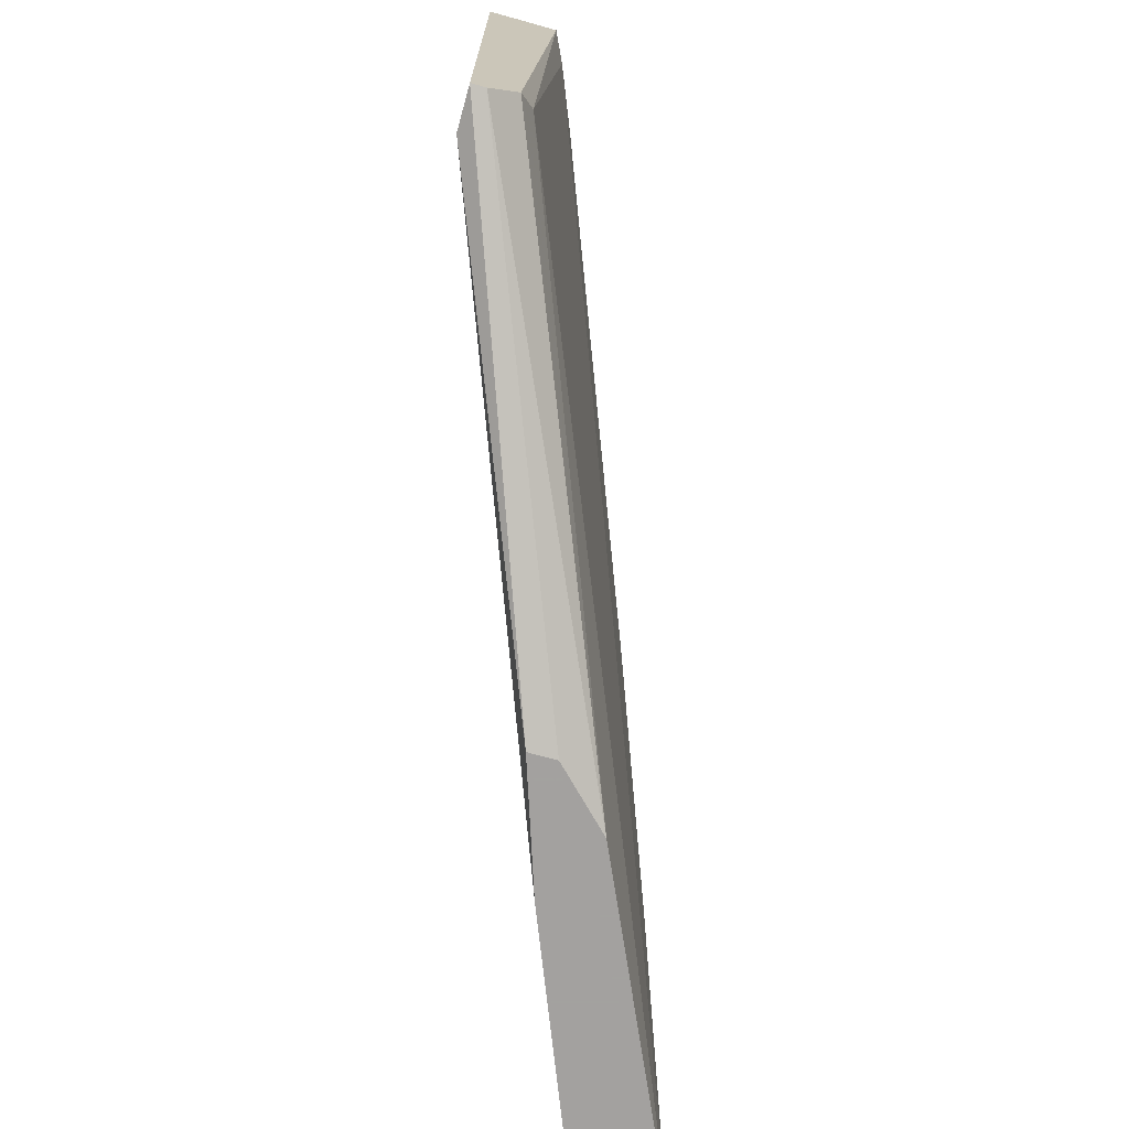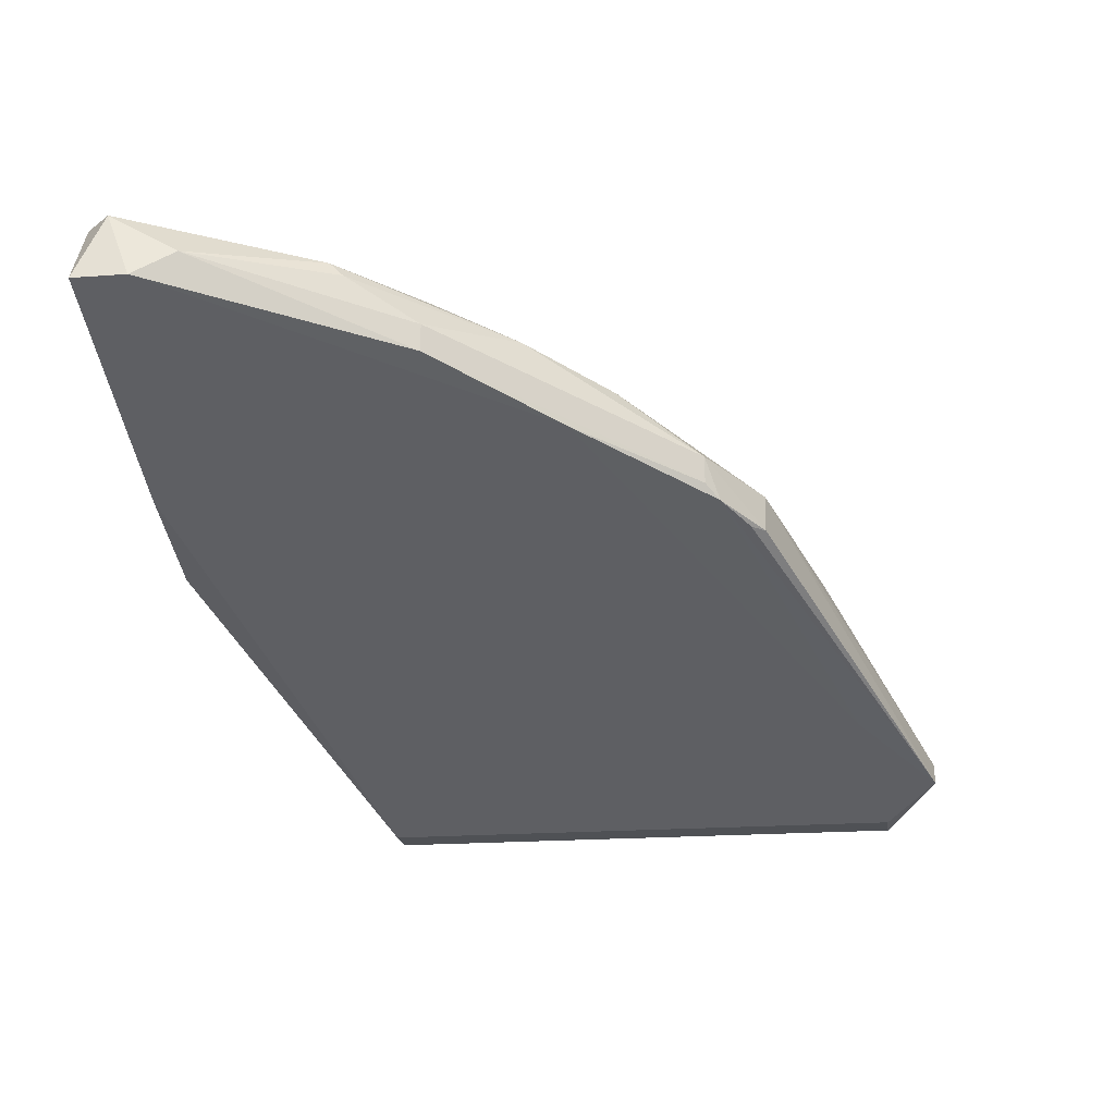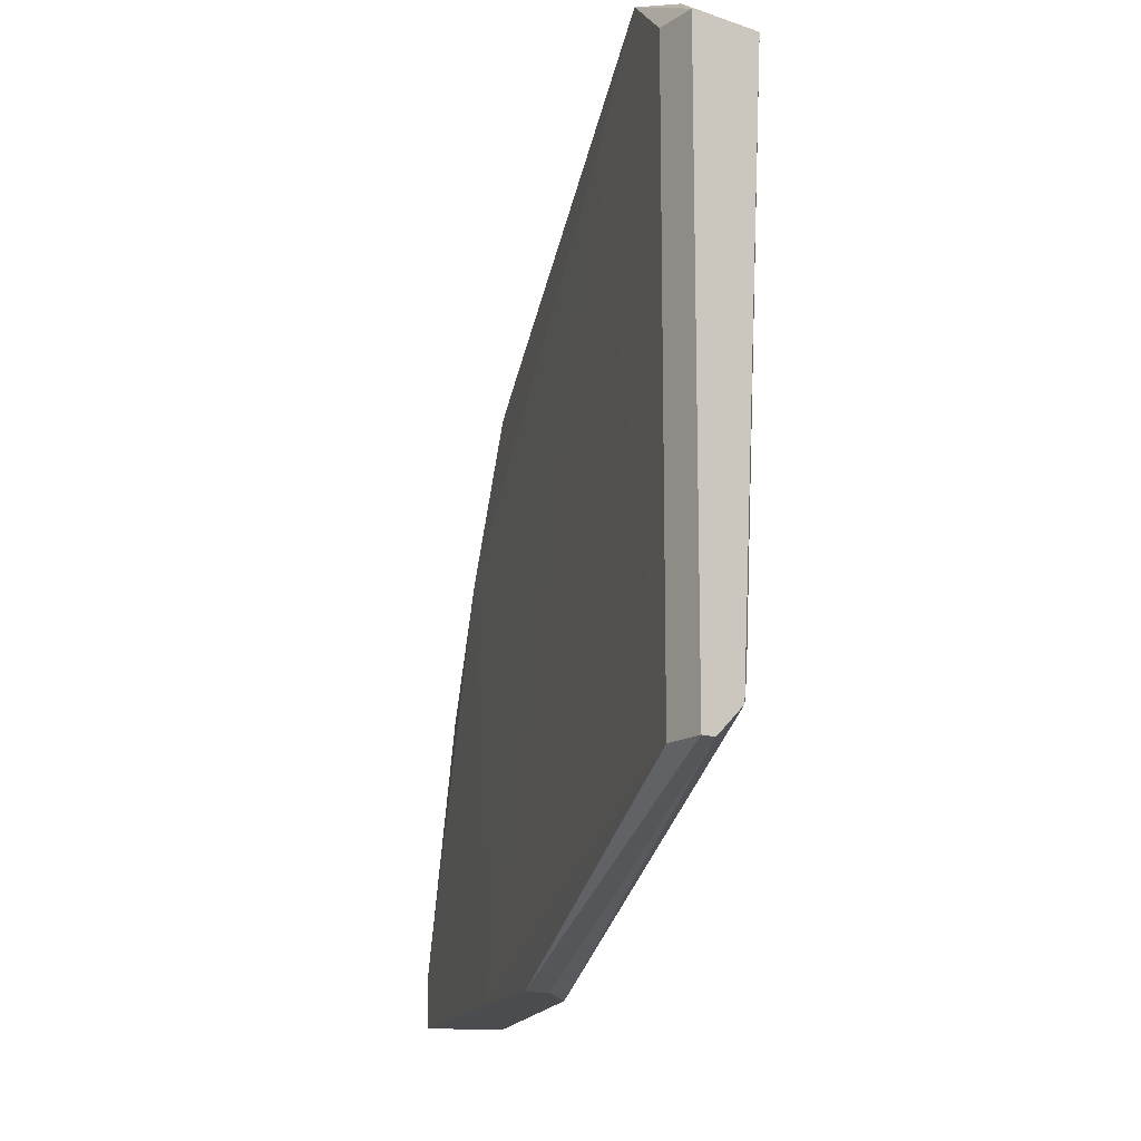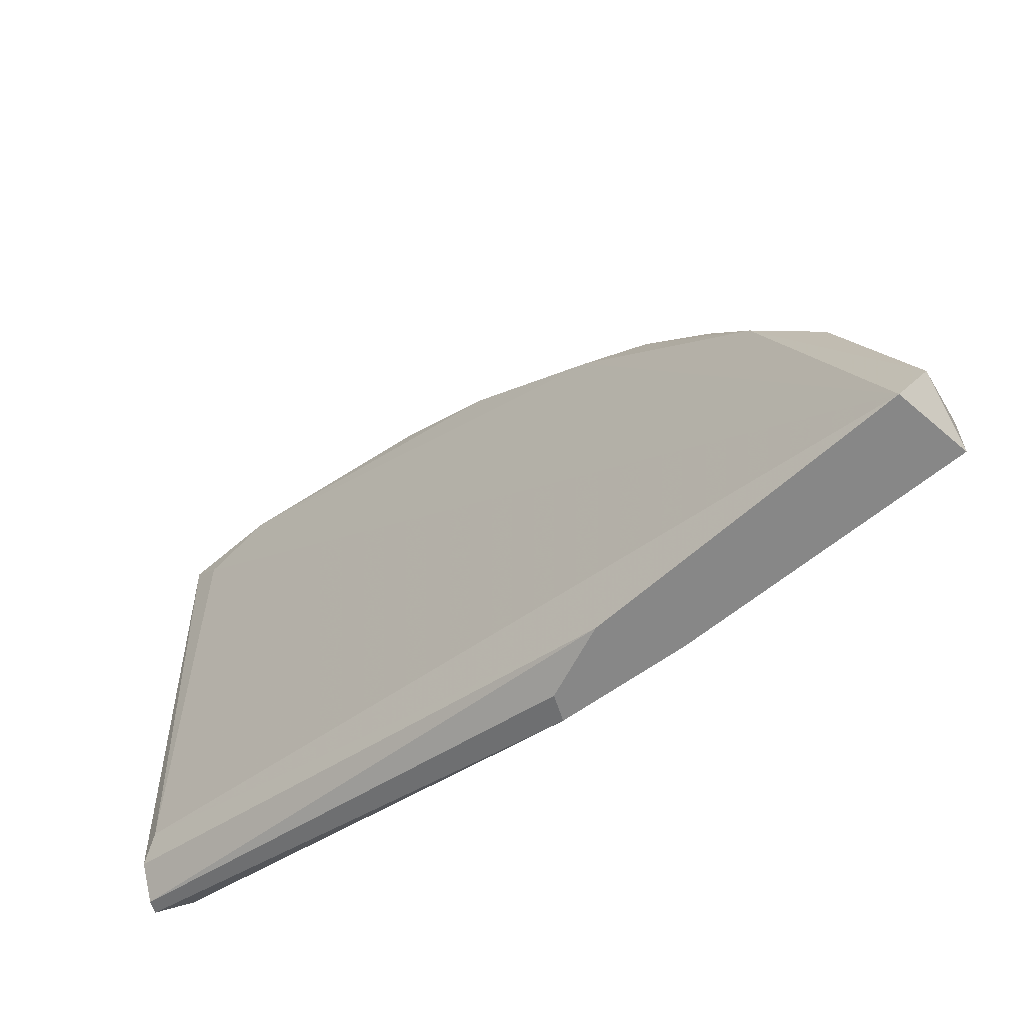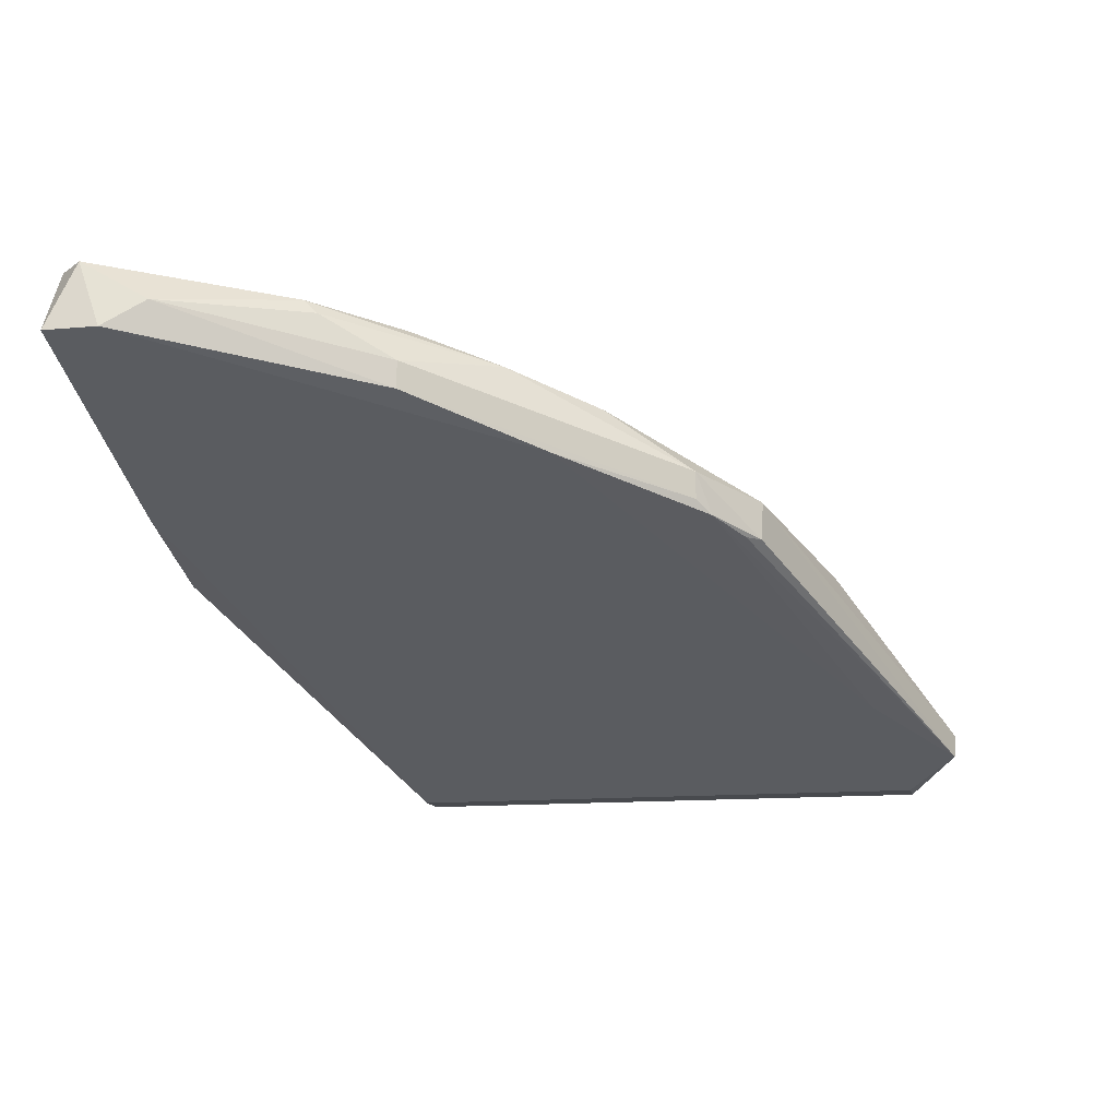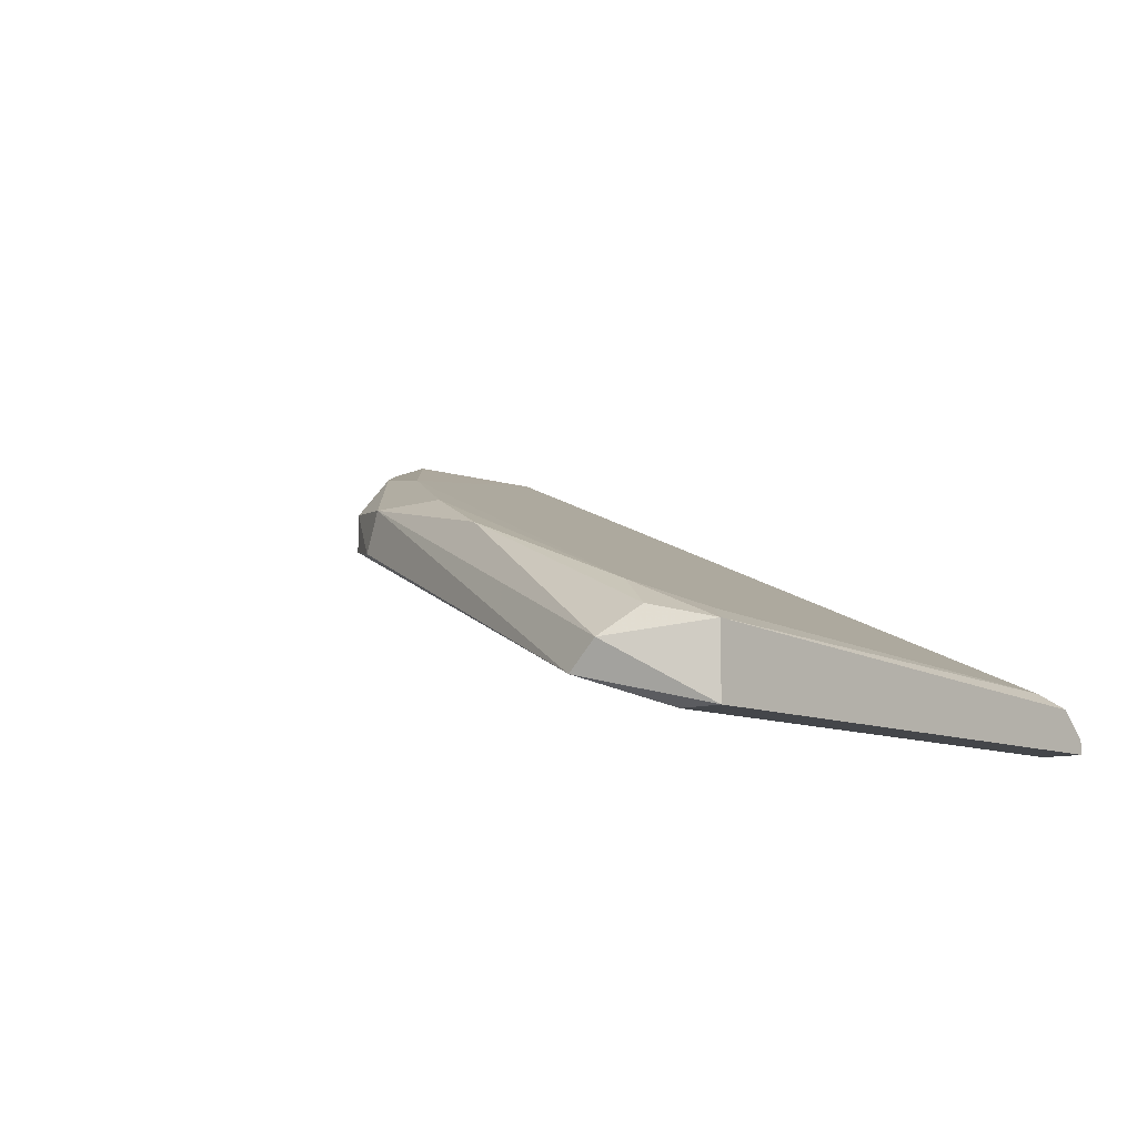
<metadata>
{"format":"obj","ext":"obj","renderer":"f3d","projection":"perspective","resolution":1024,"background":"white","views":[{"elev":-72.3,"azim":74.5,"up":"+Z"},{"elev":-19.8,"azim":-82.1,"up":"+Y"},{"elev":-14.7,"azim":54.3,"up":"+Z"},{"elev":-62.3,"azim":-162.2,"up":"+Z"},{"elev":-13.1,"azim":-78.0,"up":"+Y"},{"elev":-9.7,"azim":40.6,"up":"+Y"}]}
</metadata>
<code>
v -0.05158 0.01137 0.04404
v -0.04326 0.003046 0.05605
v -0.04696 0.009519 0.04958
v -0.05898 0.01321 0.03388
v -0.05898 0.01414 0.03295
v -0.05066 0.005817 0.04681
v -0.02017 -0.006192 0.06437
v -0.01185 -0.003419 0.06622
v -0.04049 0.002128 0.0579
v -0.04419 0.005817 0.05513
v -0.04419 0.00397 0.05513
v -0.009082 -0.005268 0.06807
v -0.06453 0.01137 0.01816
v -0.06453 0.01137 0.02186
v -0.0636 0.01321 0.02464
v -0.0636 0.01599 0.02002
v -0.008155 -0.01081 0.02741
v -0.008155 -0.01081 0.06622
v -0.04142 0.006746 0.01816
v -0.05713 0.008593 0.0385
v -0.05713 0.01044 0.0385
v -0.005382 -0.006192 0.06622
v -0.005382 -0.009886 0.02741
v -0.005382 -0.01081 0.02741
v -0.005382 -0.01081 0.06622
v -0.005382 -0.008039 0.02926
v -0.03864 0.004893 0.05882
v -0.04234 0.008593 0.05143
v -0.01277 -0.008963 0.06991
v -0.05436 0.01321 0.0385
v -0.03772 0.001202 0.01816
v -0.03772 0.003046 0.01816
v -0.03311 0.004893 0.05882
v -0.04604 0.00397 0.01816
v -0.007235 -0.005268 0.06437
v -0.01093 -0.007113 0.06991
v -0.06175 0.01599 0.01816
v -0.006308 -0.007113 0.0311
v -0.02664 0.002128 0.06252
v -0.03957 0.002128 0.05882
f 15 4 5
f 13 37 32
f 14 13 6
f 22 25 23
f 37 38 19
f 32 37 19
f 23 32 19
f 38 37 35
f 22 38 35
f 13 32 34
f 6 13 34
f 34 17 7
f 6 34 7
f 37 30 28
f 35 37 28
f 29 25 36
f 25 22 36
f 39 27 36
f 27 29 36
f 17 25 18
f 25 29 18
f 7 17 18
f 29 7 18
f 13 14 16
f 37 13 16
f 30 37 16
f 14 6 20
f 6 11 20
f 32 23 31
f 17 34 31
f 34 32 31
f 38 22 26
f 22 23 26
f 19 38 26
f 23 19 26
f 22 35 8
f 35 28 8
f 25 17 24
f 23 25 24
f 17 31 24
f 31 23 24
f 20 11 10
f 16 14 15
f 14 20 15
f 15 20 21
f 1 4 21
f 10 1 21
f 20 10 21
f 4 15 21
f 29 27 40
f 9 29 40
f 27 10 40
f 27 39 33
f 39 8 33
f 8 28 33
f 28 30 3
f 30 1 3
f 10 27 3
f 1 10 3
f 27 33 3
f 33 28 3
f 11 6 2
f 7 29 2
f 6 7 2
f 29 9 2
f 10 11 2
f 9 40 2
f 40 10 2
f 39 36 12
f 36 22 12
f 22 8 12
f 8 39 12
f 30 16 5
f 1 30 5
f 4 1 5
f 16 15 5

</code>
